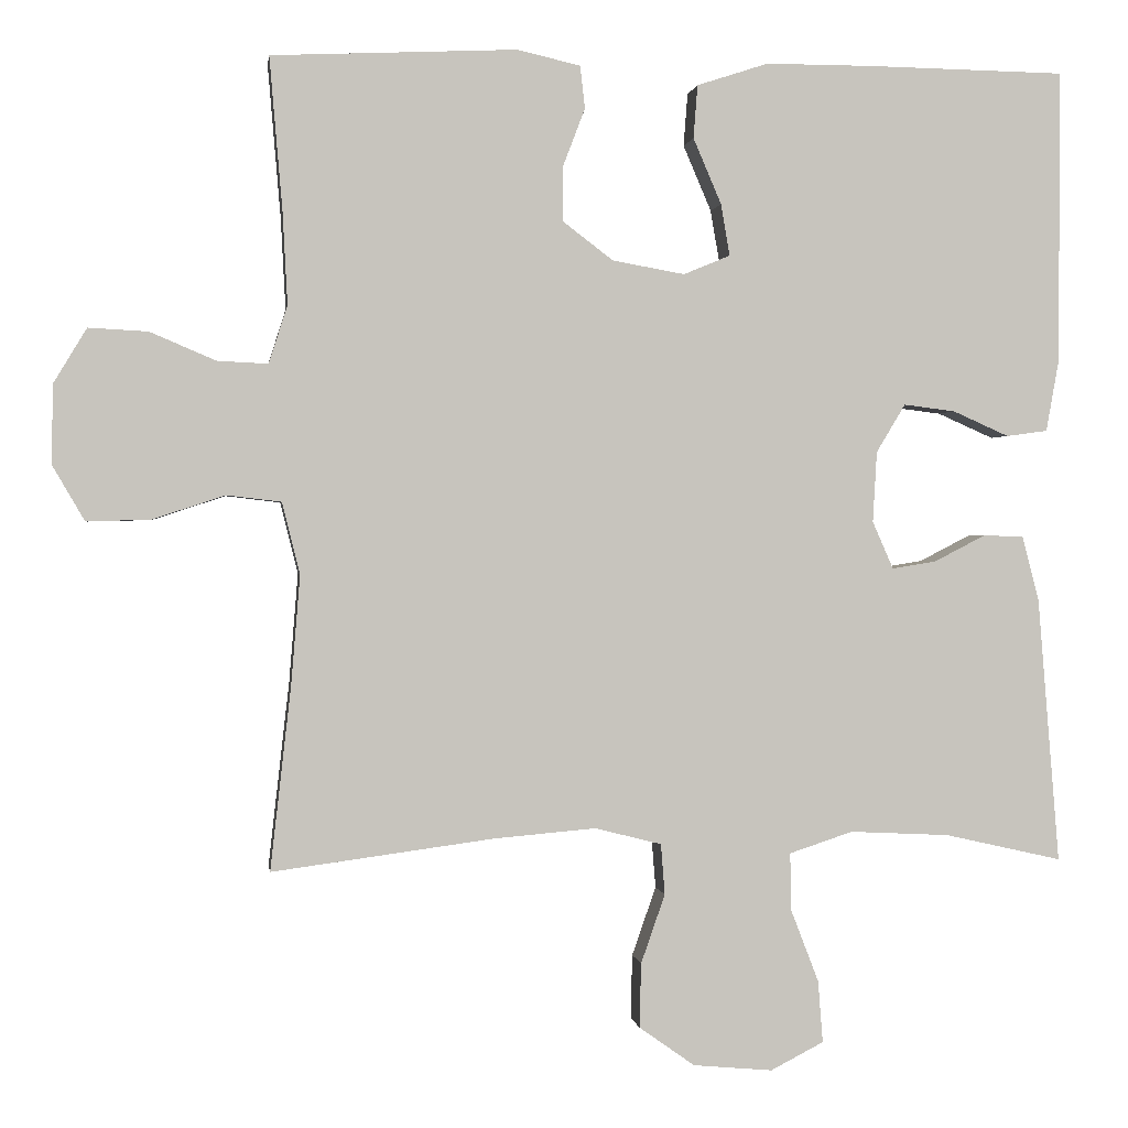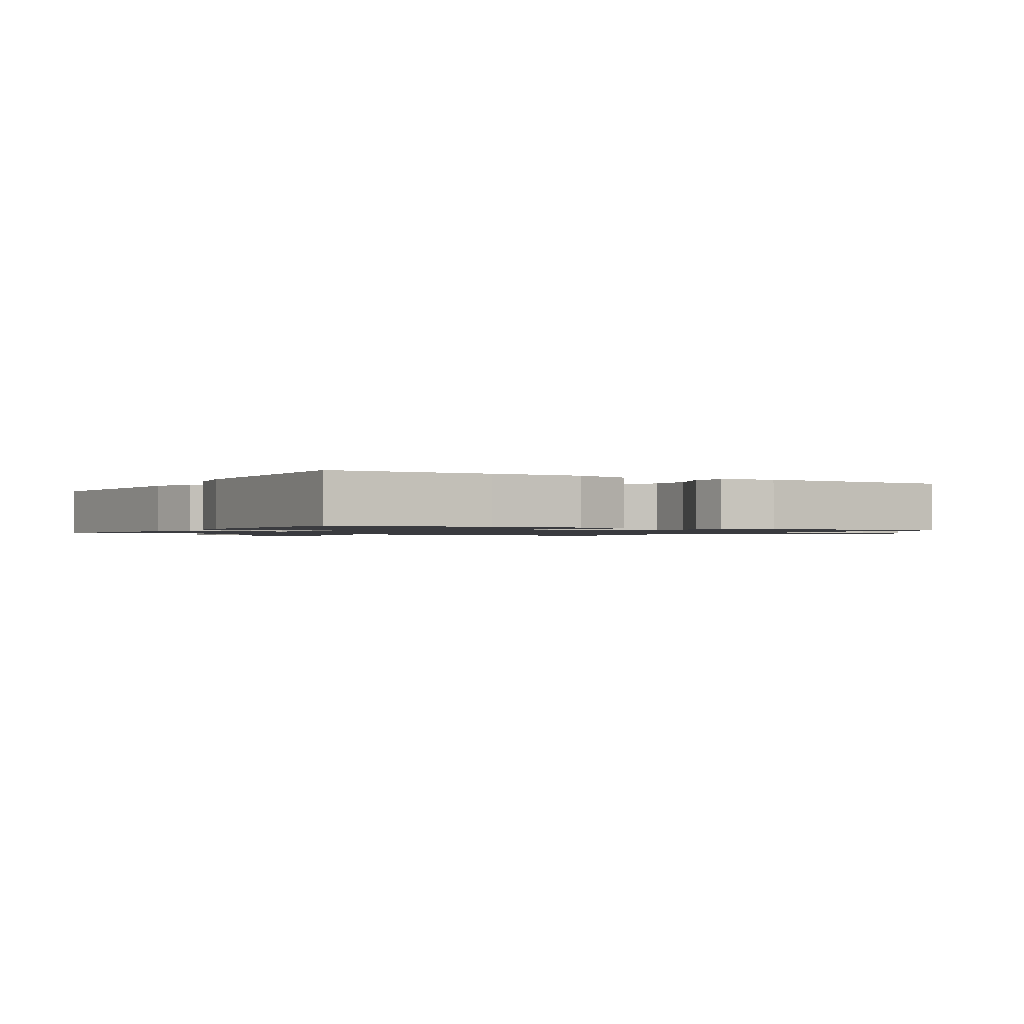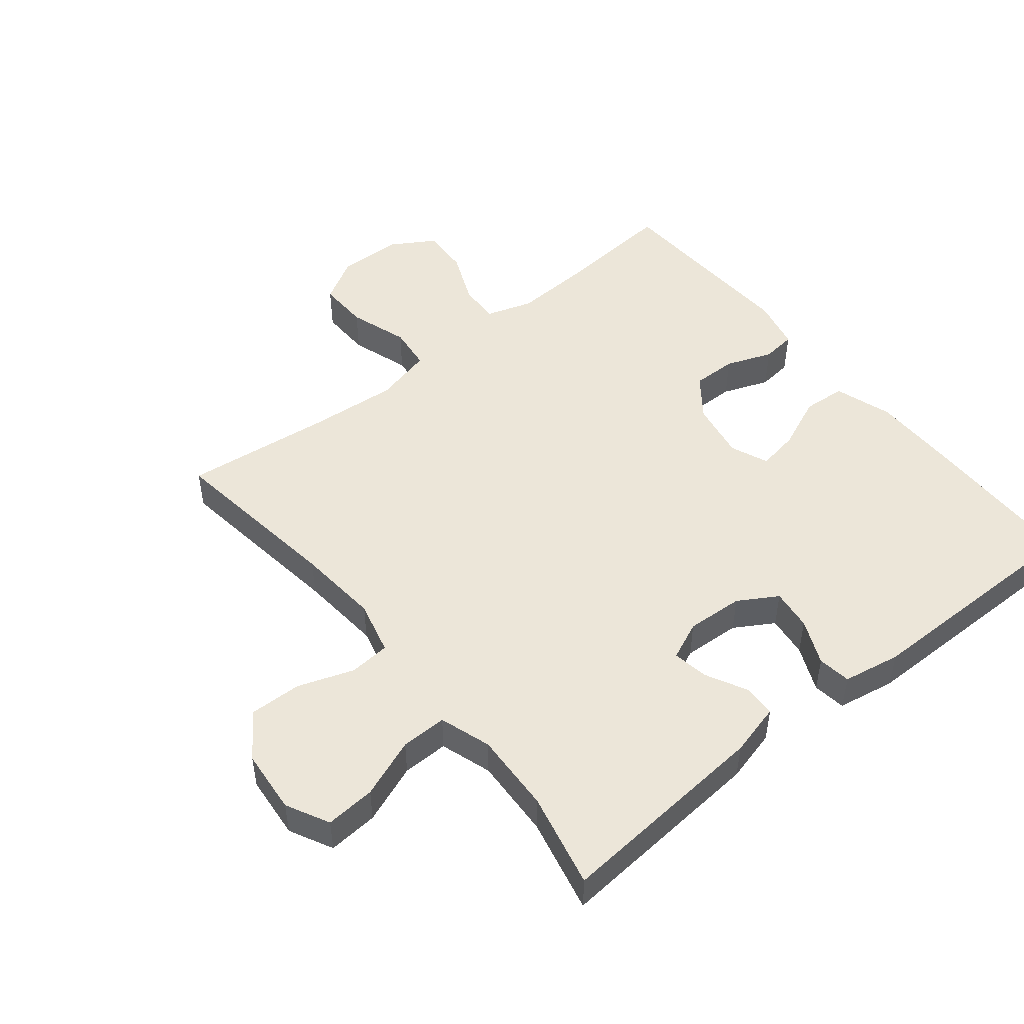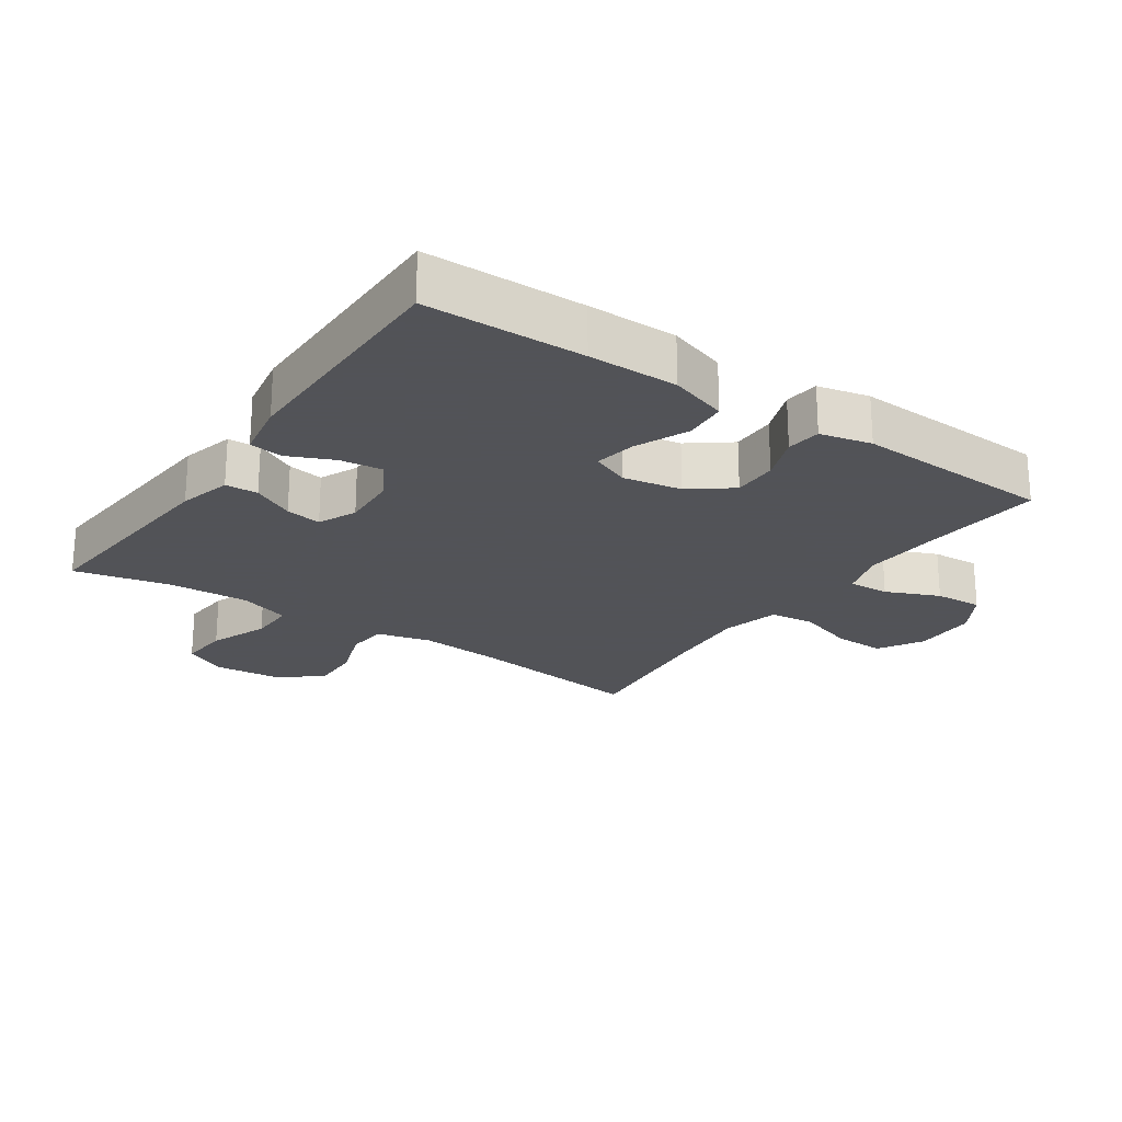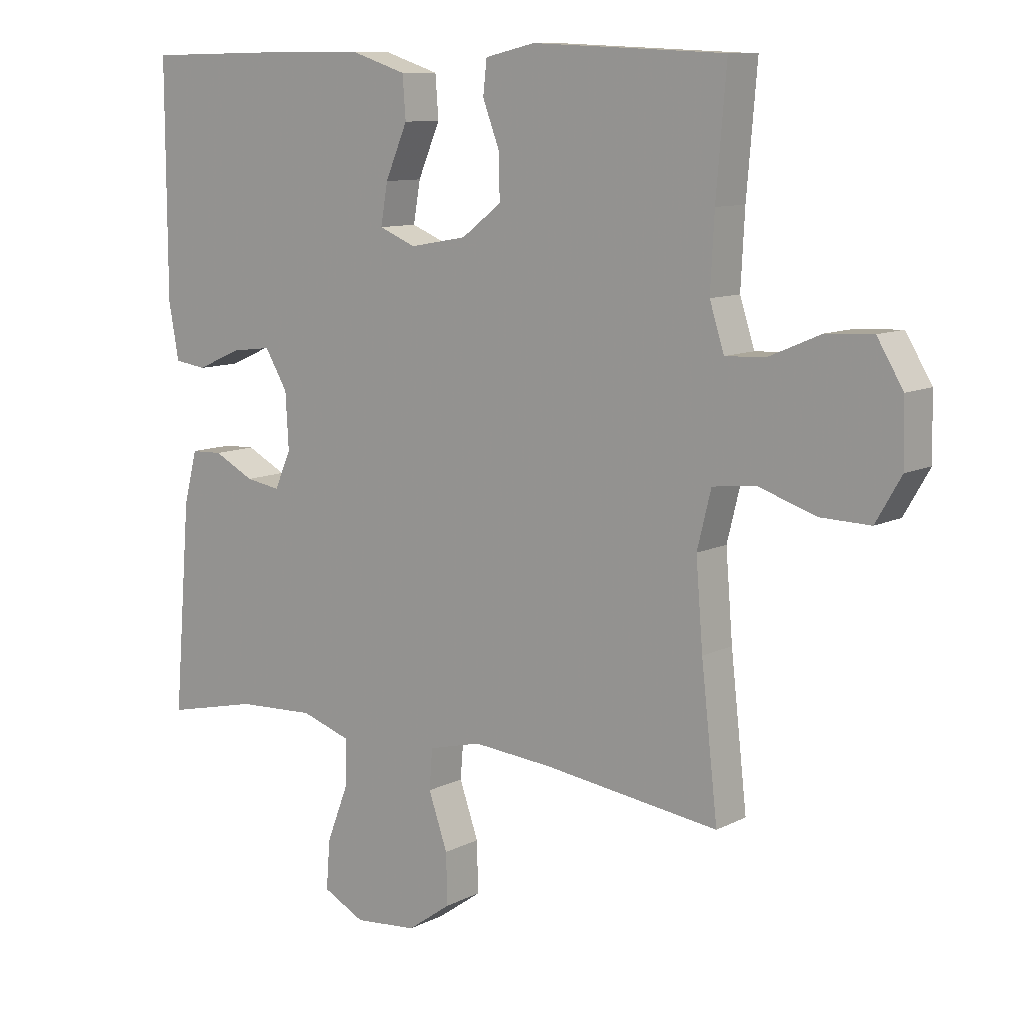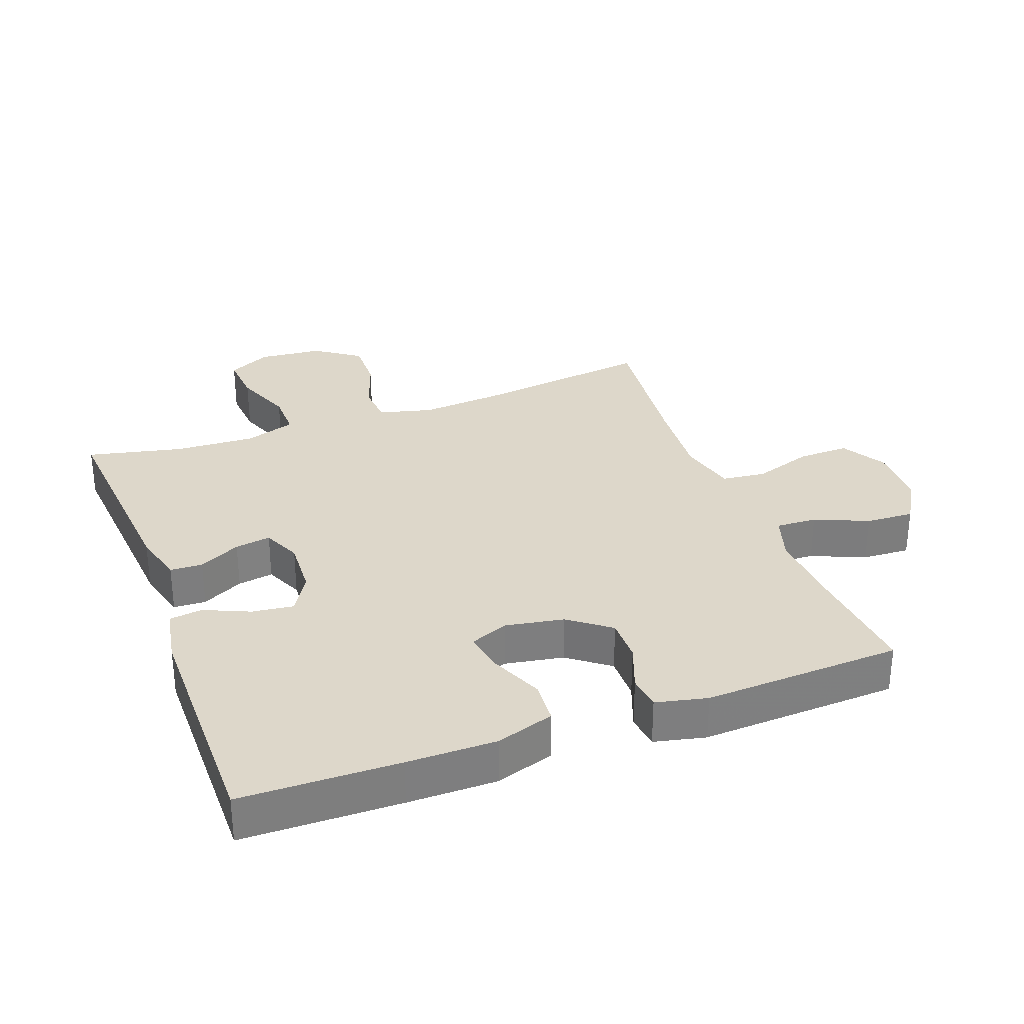
<metadata>
{"format":"obj","ext":"obj","renderer":"f3d","projection":"perspective","resolution":1024,"background":"white","views":[{"elev":0.6,"azim":172.3,"up":"+Z"},{"elev":-1.2,"azim":-29.8,"up":"+Y"},{"elev":49.0,"azim":-128.9,"up":"+Y"},{"elev":-22.5,"azim":-34.4,"up":"+Y"},{"elev":10.1,"azim":38.3,"up":"+Z"},{"elev":30.9,"azim":-20.4,"up":"+Y"}]}
</metadata>
<code>
v 0.5 0.07 0.5
v 0.484 0.07 0.31
v 0.478 0.07 0.195
v 0.501 0.07 0.123
v 0.564 0.07 0.126
v 0.646 0.07 0.161
v 0.72 0.07 0.165
v 0.761 0.07 0.097
v 0.763 0.07 -0.001
v 0.723 0.07 -0.07
v 0.644 0.07 -0.068
v 0.553 0.07 -0.038
v 0.485 0.07 -0.046
v 0.463 0.07 -0.135
v 0.474 0.07 -0.27
v 0.5 0.07 -0.5
v 0.224 0.07 -0.463
v 0.097 0.07 -0.452
v 0.014 0.07 -0.473
v 0.009 0.07 -0.536
v 0.039 0.07 -0.622
v 0.041 0.07 -0.702
v -0.028 0.07 -0.751
v -0.127 0.07 -0.76
v -0.193 0.07 -0.726
v -0.187 0.07 -0.649
v -0.152 0.07 -0.558
v -0.151 0.07 -0.487
v -0.23 0.07 -0.461
v -0.354 0.07 -0.467
v -0.5 0.07 -0.5
v -0.473 0.07 -0.17
v -0.452 0.07 -0.089
v -0.402 0.07 -0.087
v -0.338 0.07 -0.12
v -0.283 0.07 -0.129
v -0.257 0.07 -0.07
v -0.262 0.07 0.018
v -0.298 0.07 0.078
v -0.362 0.07 0.07
v -0.432 0.07 0.039
v -0.483 0.07 0.046
v -0.499 0.07 0.135
v -0.5 0.07 0.5
v -0.258 0.07 0.504
v -0.121 0.07 0.504
v -0.032 0.07 0.475
v -0.027 0.07 0.409
v -0.062 0.07 0.327
v -0.073 0.07 0.263
v -0.015 0.07 0.239
v 0.075 0.07 0.255
v 0.138 0.07 0.303
v 0.137 0.07 0.372
v 0.11 0.07 0.443
v 0.116 0.07 0.496
v 0.195 0.07 0.514
v 0.5 0 0.5
v 0.484 0 0.31
v 0.478 0 0.195
v 0.501 0 0.123
v 0.564 0 0.126
v 0.646 0 0.161
v 0.72 0 0.165
v 0.761 0 0.097
v 0.763 0 -0.001
v 0.723 0 -0.07
v 0.644 0 -0.068
v 0.553 0 -0.038
v 0.485 0 -0.046
v 0.463 0 -0.135
v 0.474 0 -0.27
v 0.5 0 -0.5
v 0.224 0 -0.463
v 0.097 0 -0.452
v 0.014 0 -0.473
v 0.009 0 -0.536
v 0.039 0 -0.622
v 0.041 0 -0.702
v -0.028 0 -0.751
v -0.127 0 -0.76
v -0.193 0 -0.726
v -0.187 0 -0.649
v -0.152 0 -0.558
v -0.151 0 -0.487
v -0.23 0 -0.461
v -0.354 0 -0.467
v -0.5 0 -0.5
v -0.473 0 -0.17
v -0.452 0 -0.089
v -0.402 0 -0.087
v -0.338 0 -0.12
v -0.283 0 -0.129
v -0.257 0 -0.07
v -0.262 0 0.018
v -0.298 0 0.078
v -0.362 0 0.07
v -0.432 0 0.039
v -0.483 0 0.046
v -0.499 0 0.135
v -0.5 0 0.5
v -0.258 0 0.504
v -0.121 0 0.504
v -0.032 0 0.475
v -0.027 0 0.409
v -0.062 0 0.327
v -0.073 0 0.263
v -0.015 0 0.239
v 0.075 0 0.255
v 0.138 0 0.303
v 0.137 0 0.372
v 0.11 0 0.443
v 0.116 0 0.496
v 0.195 0 0.514
f 54 55 56 57
f 53 54 57 1
f 52 53 1 2
f 51 52 2 3
f 46 47 48 49
f 46 49 50
f 45 46 50
f 44 45 50
f 43 44 50
f 40 41 42 43
f 39 40 43 50
f 38 39 50 51
f 32 33 34 35
f 30 31 32 35
f 29 30 35 36
f 28 29 36 37
f 24 25 26 27
f 24 27 28
f 23 24 28
f 20 21 22 23
f 19 20 23 28
f 18 19 28 37
f 15 16 17
f 14 15 17 18
f 13 14 18 37
f 9 10 11 12
f 5 6 7 8
f 4 5 8 9
f 38 51 3 4
f 12 13 37 38
f 4 9 12 38
f 114 113 112 111
f 58 114 111 110
f 59 58 110 109
f 60 59 109 108
f 106 105 104 103
f 107 106 103
f 107 103 102
f 107 102 101
f 107 101 100
f 100 99 98 97
f 107 100 97 96
f 108 107 96 95
f 92 91 90 89
f 92 89 88 87
f 93 92 87 86
f 94 93 86 85
f 84 83 82 81
f 85 84 81
f 85 81 80
f 80 79 78 77
f 85 80 77 76
f 94 85 76 75
f 74 73 72
f 75 74 72 71
f 94 75 71 70
f 69 68 67 66
f 65 64 63 62
f 66 65 62 61
f 61 60 108 95
f 95 94 70 69
f 95 69 66 61
f 1 58 59 2
f 2 59 60 3
f 3 60 61 4
f 4 61 62 5
f 5 62 63 6
f 6 63 64 7
f 7 64 65 8
f 8 65 66 9
f 9 66 67 10
f 10 67 68 11
f 11 68 69 12
f 12 69 70 13
f 13 70 71 14
f 14 71 72 15
f 15 72 73 16
f 16 73 74 17
f 17 74 75 18
f 18 75 76 19
f 19 76 77 20
f 20 77 78 21
f 21 78 79 22
f 22 79 80 23
f 23 80 81 24
f 24 81 82 25
f 25 82 83 26
f 26 83 84 27
f 27 84 85 28
f 28 85 86 29
f 29 86 87 30
f 30 87 88 31
f 31 88 89 32
f 32 89 90 33
f 33 90 91 34
f 34 91 92 35
f 35 92 93 36
f 36 93 94 37
f 37 94 95 38
f 38 95 96 39
f 39 96 97 40
f 40 97 98 41
f 41 98 99 42
f 42 99 100 43
f 43 100 101 44
f 44 101 102 45
f 45 102 103 46
f 46 103 104 47
f 47 104 105 48
f 48 105 106 49
f 49 106 107 50
f 50 107 108 51
f 51 108 109 52
f 52 109 110 53
f 53 110 111 54
f 54 111 112 55
f 55 112 113 56
f 56 113 114 57
f 57 114 58 1

</code>
